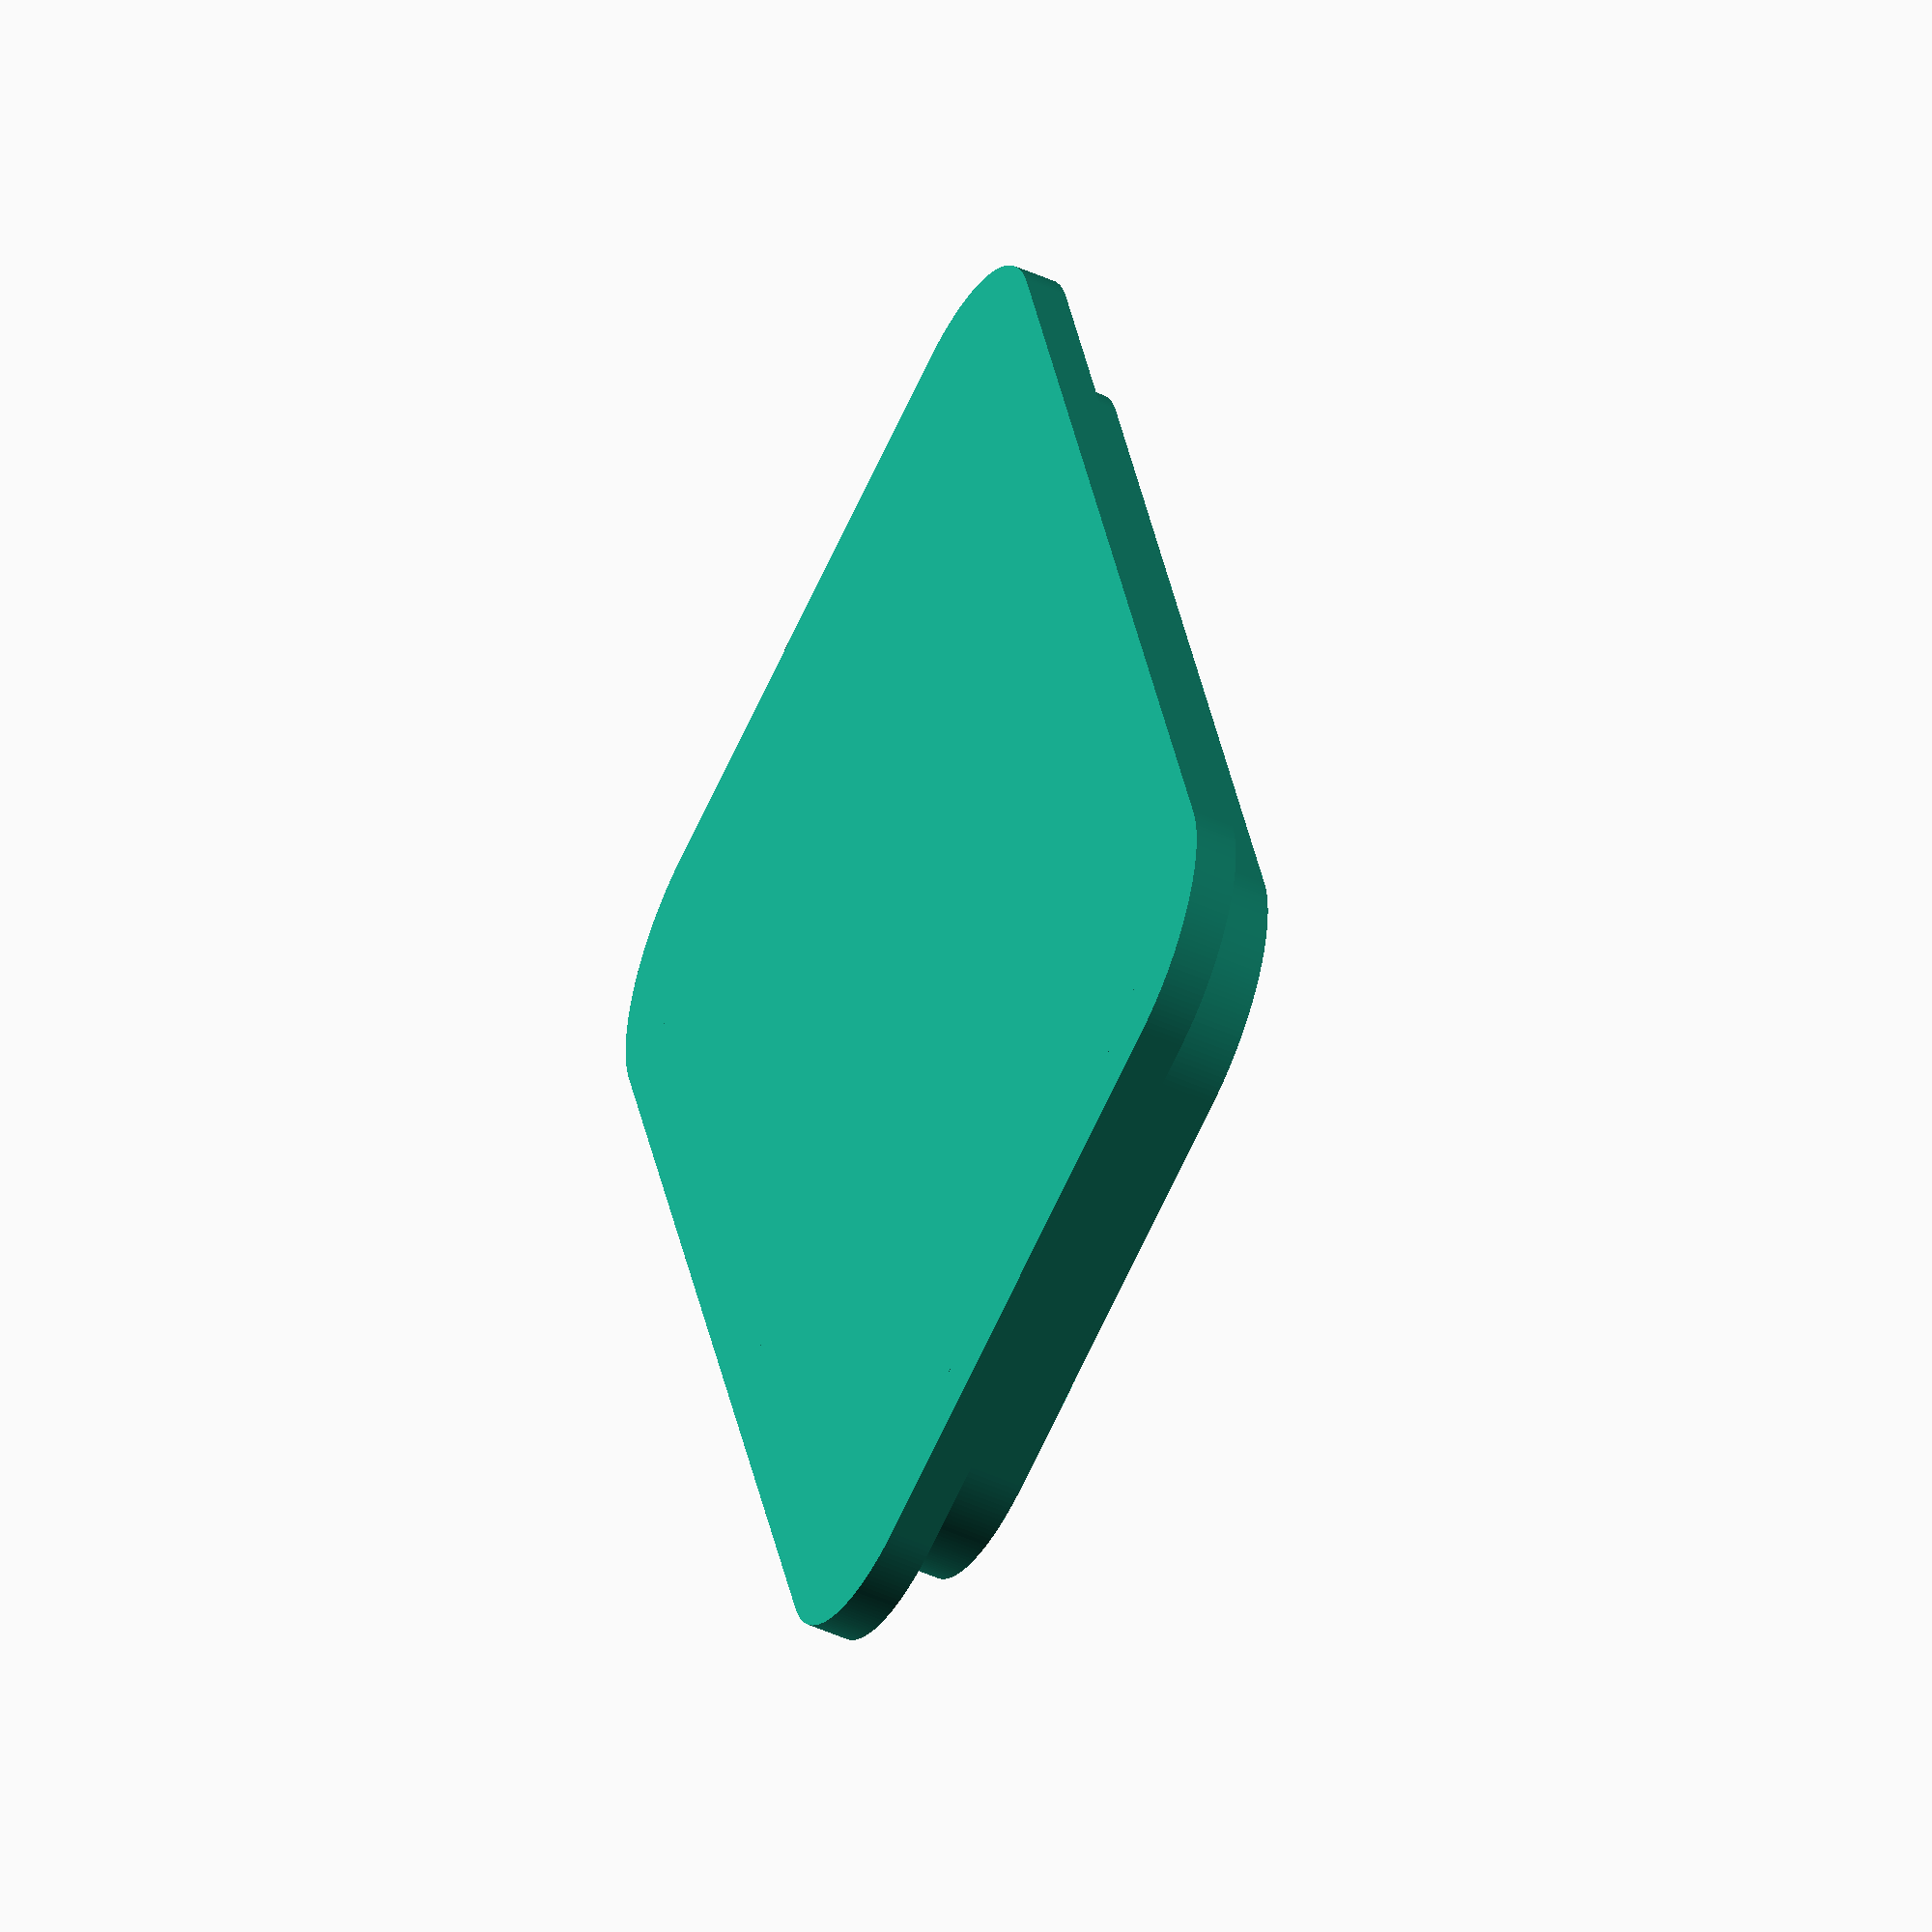
<openscad>
/*
Step 1
- basic parameters
- $fn - 200 fragments results in a smooth shape
- minkowski is creating a rounded shape, don't forget to exclude the double radius
*/

/*
    Note:  real dimensions are as follows:
        outer flange: 13" X 8.5"
        outer flange thickness: 1/4"
        inner flange (cutout): 12"  X 7.5"
        interior: 11.5" X 7.0"  (1/4 inch thick)
        
        original sizes were:
        flange:
        nlength = 94 * sizefactor;
        nwidth= 54 * sizefactor;
        nheight = 2.5 * sizefactor;
        
        outer rim:
        length = 86 * sizefactor;
        width= 46 * sizefactor;
        height = 7 * sizefactor;

        interior:
        ilength = 84 * sizefactor;
        iwidth= 43 * sizefactor;
        iheight = 7 * sizefactor;
        
       
        
*/

$fn=200;

//note, change interior translation parameter when changing sizefactor
sizefactor = 1.0;

    {   //flange/base
        nlength = 94 * sizefactor;
        nwidth= 54 * sizefactor;
        nheight = 2.5 * sizefactor;
        nradius = 10 * sizefactor;
        ndRadius = 2*nradius;

        translate([-4, -4, 0]) {
            minkowski() {
                cube(size=[nwidth-ndRadius,nlength-ndRadius,        nheight]);
                cylinder(r=nradius, h=0.01);
            }
        }
    }


difference() {
    {   //outer rim (inserts into headliner)
        length = 86 * sizefactor;
        width= 46 * sizefactor;
        height = 7 * sizefactor;
        radius = 10 * sizefactor;
        dRadius = 2*radius;

        translate([0, 0, 0]) {
            minkowski() {
                cube(size=[width-dRadius,length-dRadius, height]);
                cylinder(r=radius, h=0.01);
            }
        }   
    };

       

     {  //interior (to remove)
        ilength = 84 * sizefactor;
        iwidth= 43 * sizefactor;
        iheight = 7 * sizefactor;
        iradius = 10 * sizefactor;
        idRadius = 2*iradius;
        translate([1.5, 1, 3]){
            minkowski() {
                cube(size=[iwidth-idRadius,ilength-idRadius,        iheight]);
                cylinder(r=iradius, h=0.01);
            }
        }
    };
}
   
//difference(){
//    outside();
//    inside();

//}
/*
difference() {
    cube(30, center=true);
    sphere(20);
}
*/
</openscad>
<views>
elev=230.2 azim=17.0 roll=296.2 proj=o view=solid
</views>
